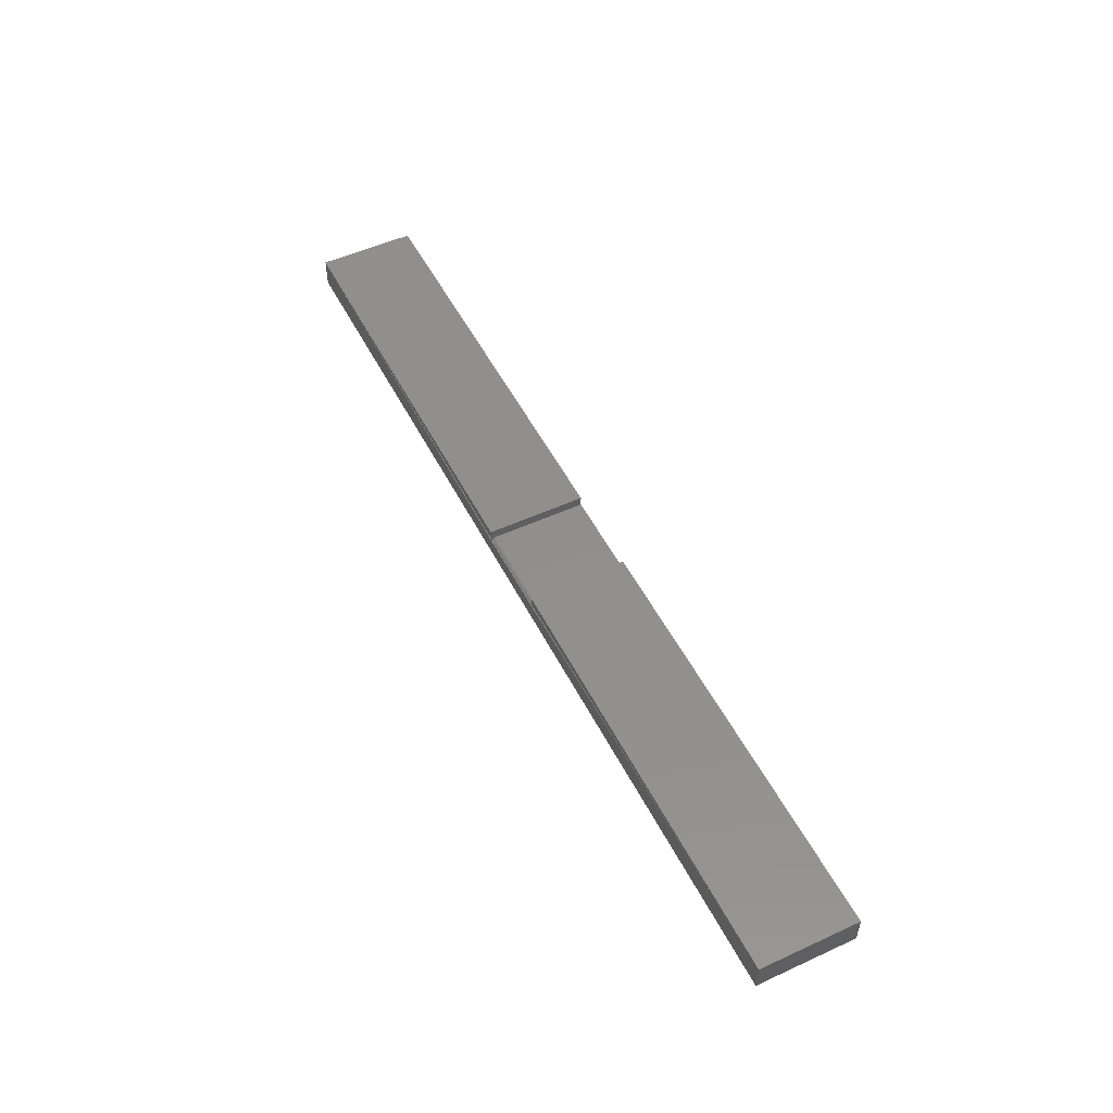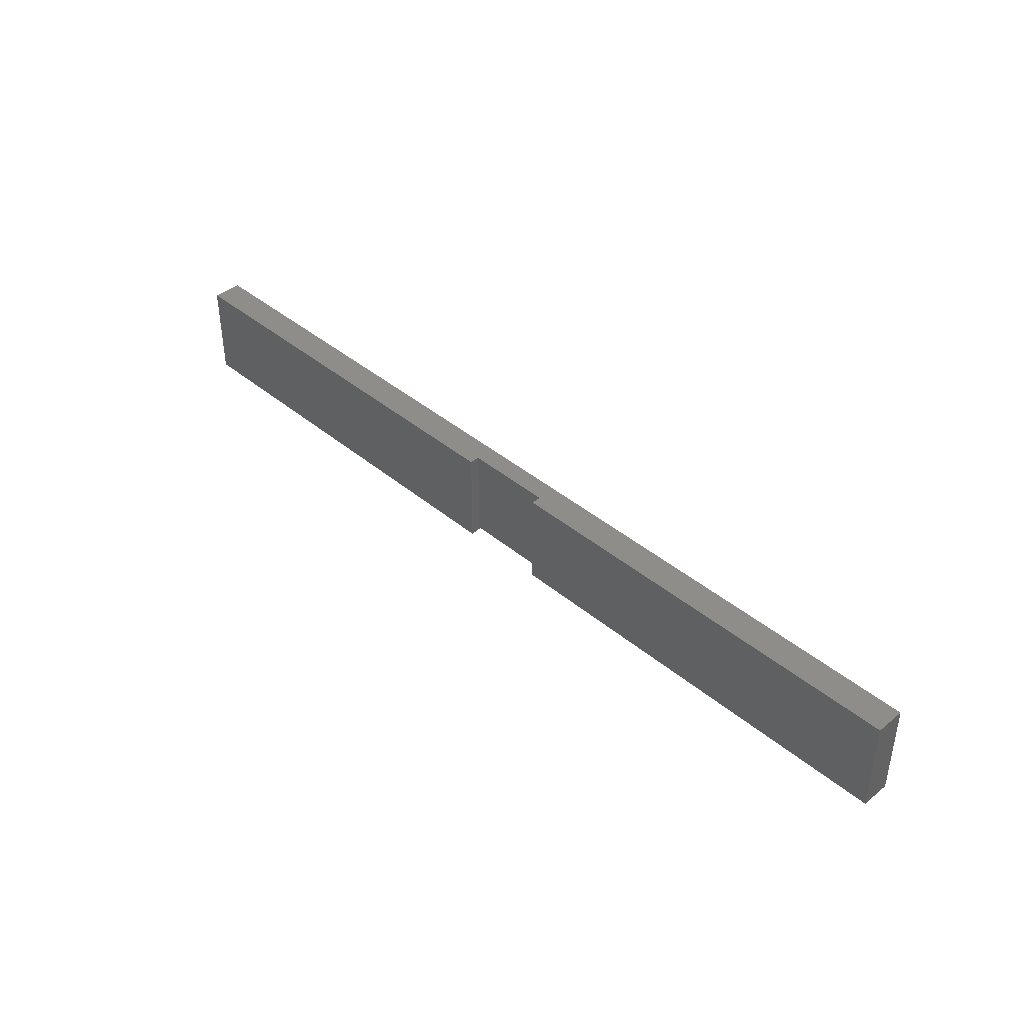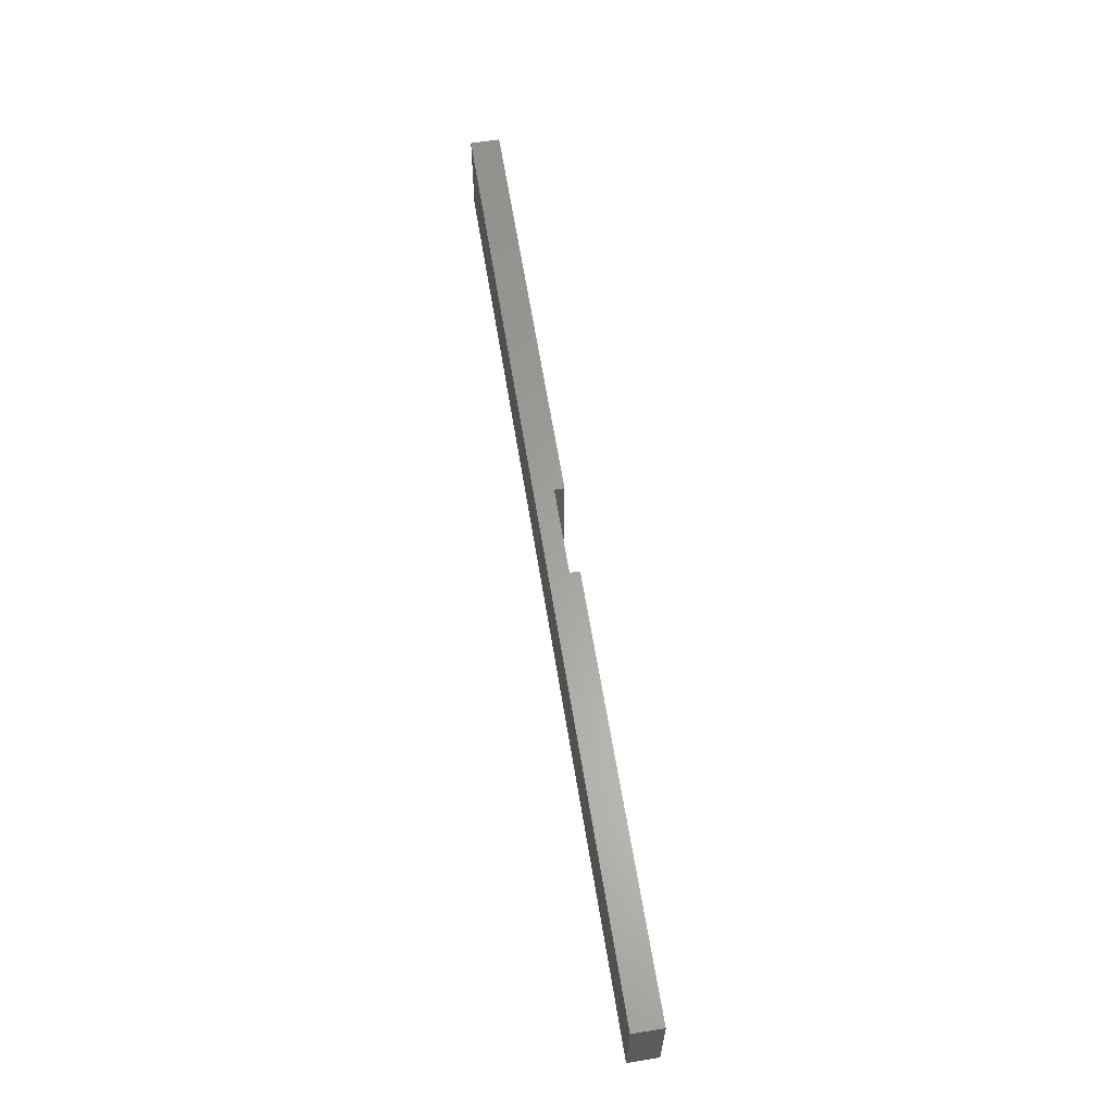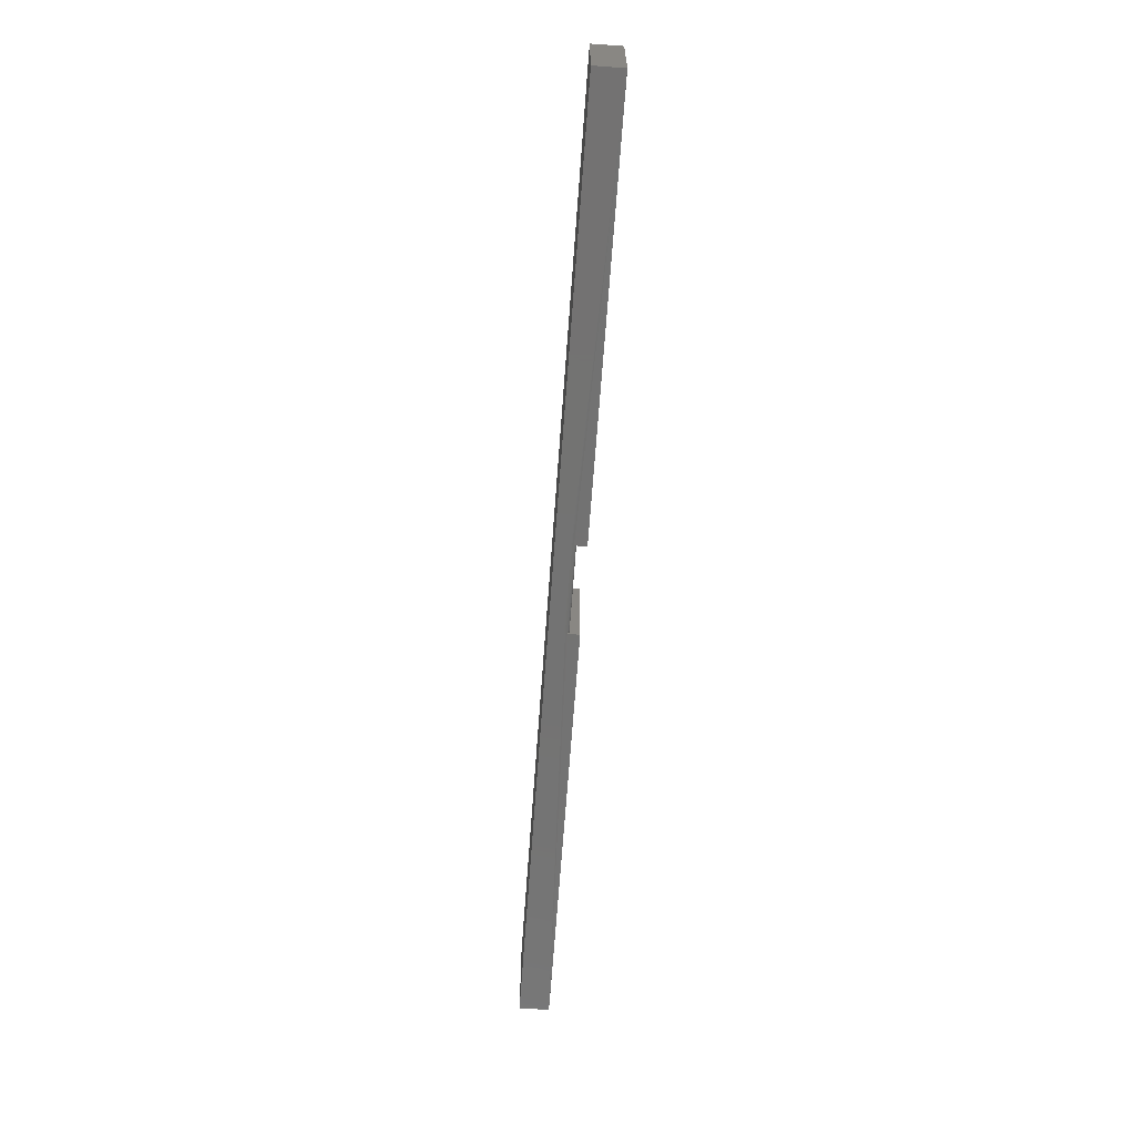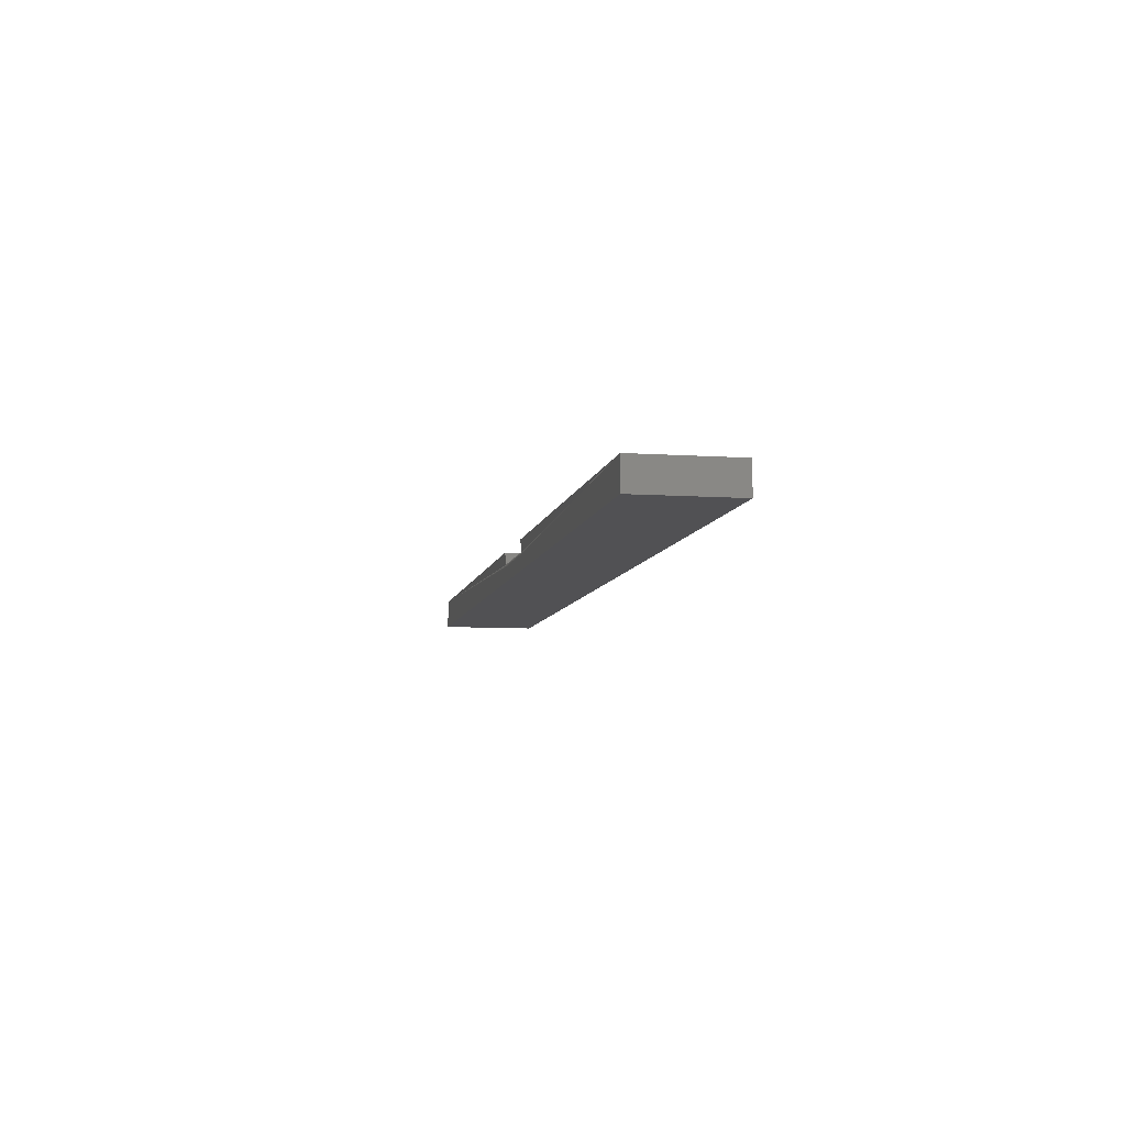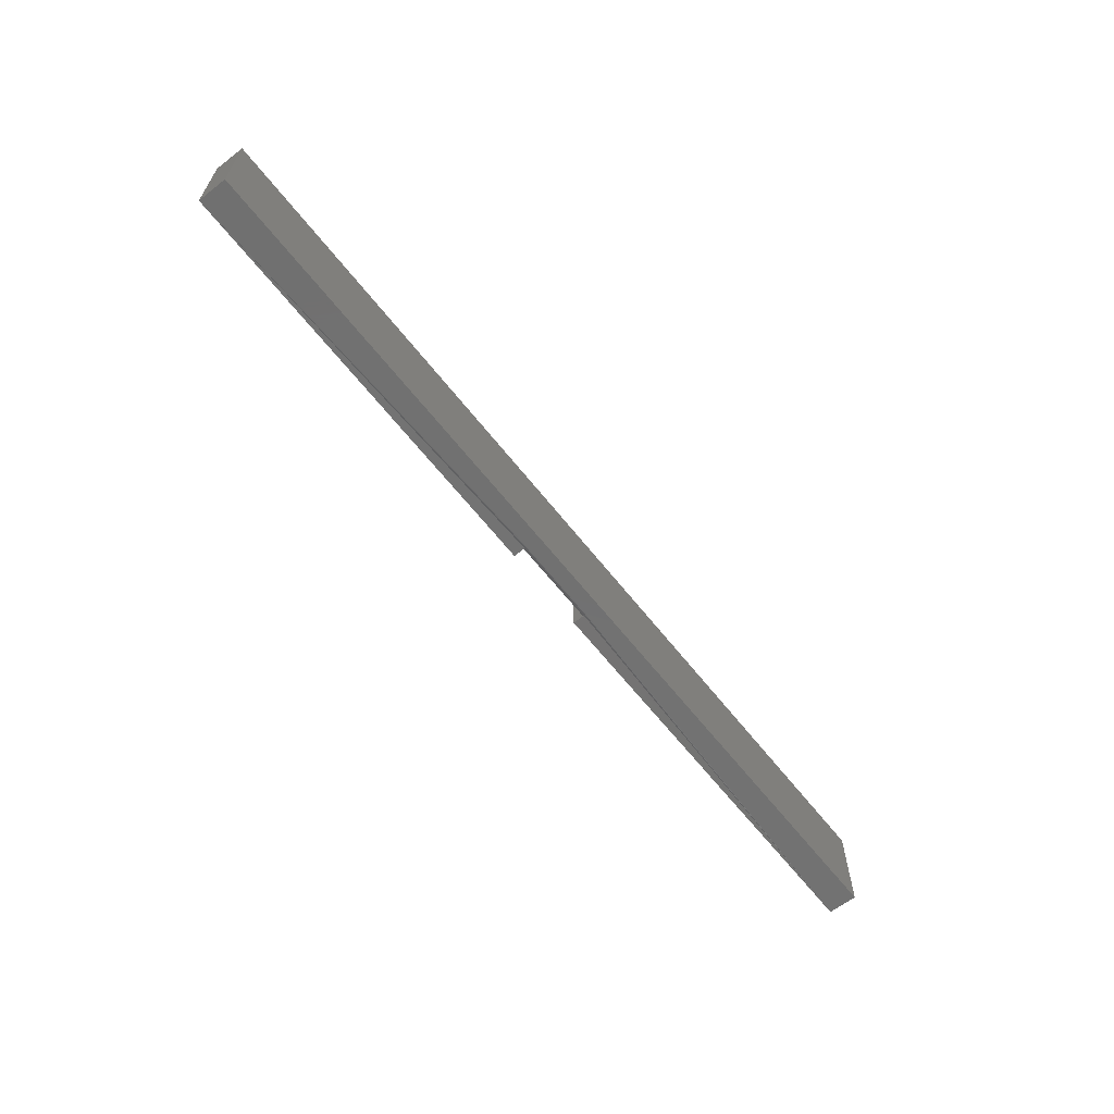
<metadata>
{"format":"stl","ext":"stl","renderer":"f3d","projection":"perspective","resolution":1024,"background":"white","views":[{"elev":51.5,"azim":63.6,"up":"+Z"},{"elev":40.9,"azim":45.5,"up":"+Y"},{"elev":61.8,"azim":-99.1,"up":"+Y"},{"elev":-65.0,"azim":-94.1,"up":"+Y"},{"elev":-7.8,"azim":79.1,"up":"+Z"},{"elev":-63.0,"azim":128.0,"up":"+Y"}]}
</metadata>
<code>
# stl→obj: 32 verts, 60 faces
v -0.07105 -0.07812 0.02393
v -0.07105 0.07812 0.02393
v -0.75 -0.07812 0.02393
v -0.75 0.07812 0.02393
v 0.75 -0.07812 0.02393
v 0.75 0.07812 0.02393
v 0.07105 -0.07812 0.02393
v 0.07105 0.07812 0.02393
v 0.75 -0.07812 -0.02344
v -0.07105 -0.07812 0.0003289
v -0.75 -0.07812 -0.02344
v 0.07105 -0.07812 0.0003289
v 0.07105 -0.07681 0.004669
v 0.07105 -0.07753 0.003319
v 0.07105 -0.07797 0.001853
v -0.07105 -0.07797 0.001853
v -0.07105 -0.07753 0.003319
v -0.07105 -0.07681 0.004669
v 0.07105 0.07812 0.008141
v -0.07105 0.07812 0.008141
v 0.07105 -0.07031 0.008141
v -0.07105 -0.07031 0.008141
v -0.07105 -0.07584 0.005853
v -0.07105 -0.07465 0.006825
v -0.07105 -0.0733 0.007547
v -0.07105 -0.07184 0.007991
v 0.07105 -0.07184 0.007991
v 0.07105 -0.0733 0.007547
v 0.07105 -0.07465 0.006825
v 0.07105 -0.07584 0.005853
v -0.75 0.07812 -0.02344
v 0.75 0.07812 -0.02344
f 1 2 3
f 3 2 4
f 5 6 7
f 7 6 8
f 9 10 11
f 9 12 10
f 5 7 13
f 5 13 14
f 5 14 15
f 5 15 12
f 5 12 9
f 3 11 10
f 3 10 16
f 3 16 17
f 3 17 18
f 3 18 1
f 19 20 21
f 21 20 22
f 22 20 2
f 1 18 23
f 1 23 24
f 1 24 25
f 1 25 26
f 1 26 22
f 1 22 2
f 21 8 19
f 7 8 21
f 7 21 27
f 7 27 28
f 7 28 29
f 7 29 30
f 7 30 13
f 4 31 3
f 3 31 11
f 32 6 9
f 9 6 5
f 21 22 27
f 27 22 26
f 27 26 28
f 28 26 25
f 28 25 29
f 29 25 24
f 29 24 30
f 30 24 23
f 30 23 13
f 13 23 18
f 13 18 14
f 14 18 17
f 14 17 15
f 15 17 16
f 15 16 12
f 12 16 10
f 31 4 2
f 31 2 20
f 31 20 19
f 31 19 32
f 19 8 32
f 32 8 6
f 11 31 9
f 9 31 32

</code>
